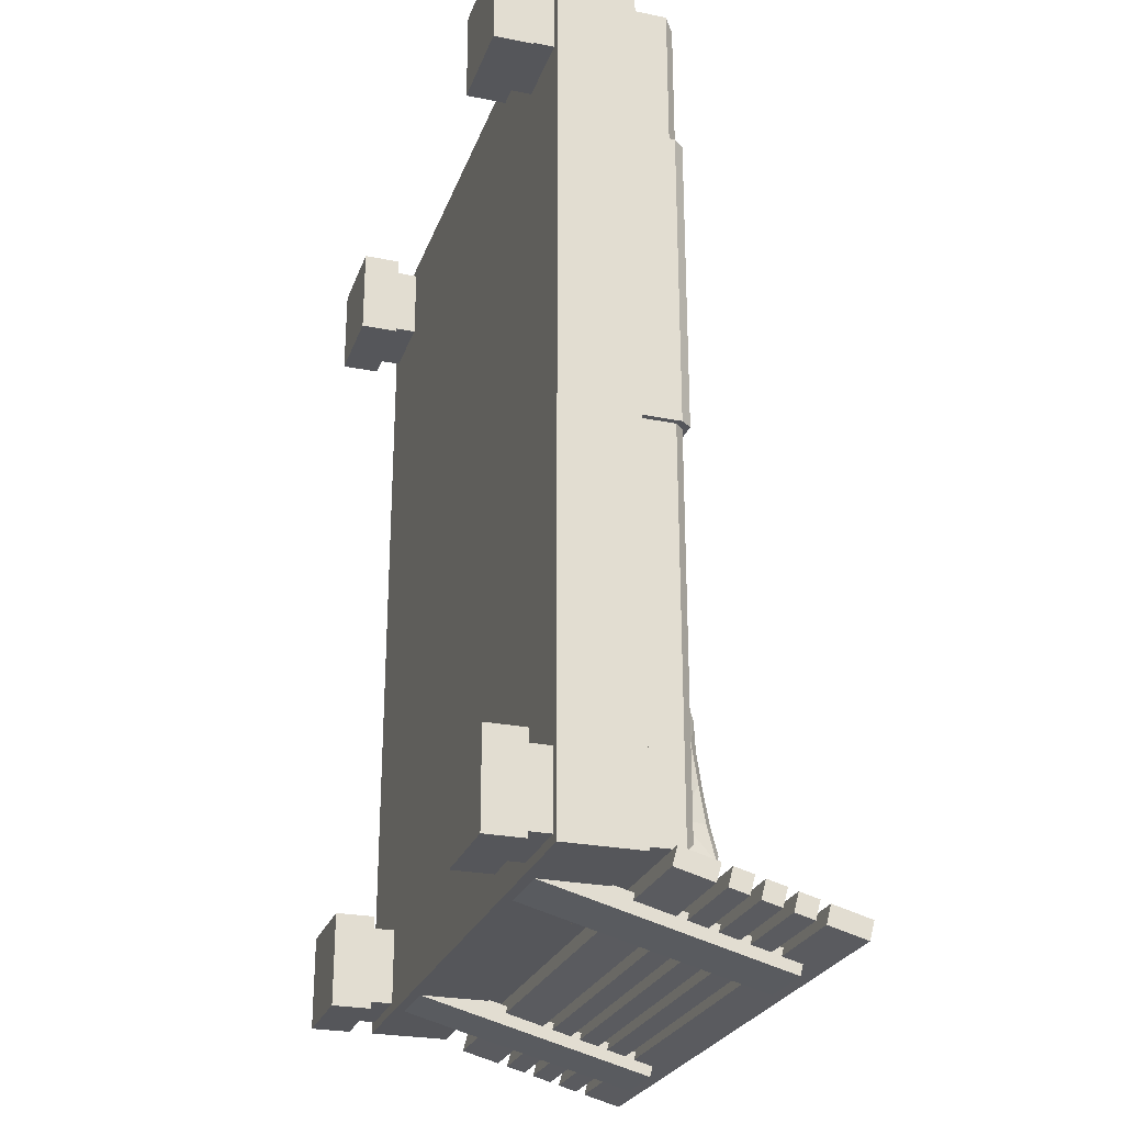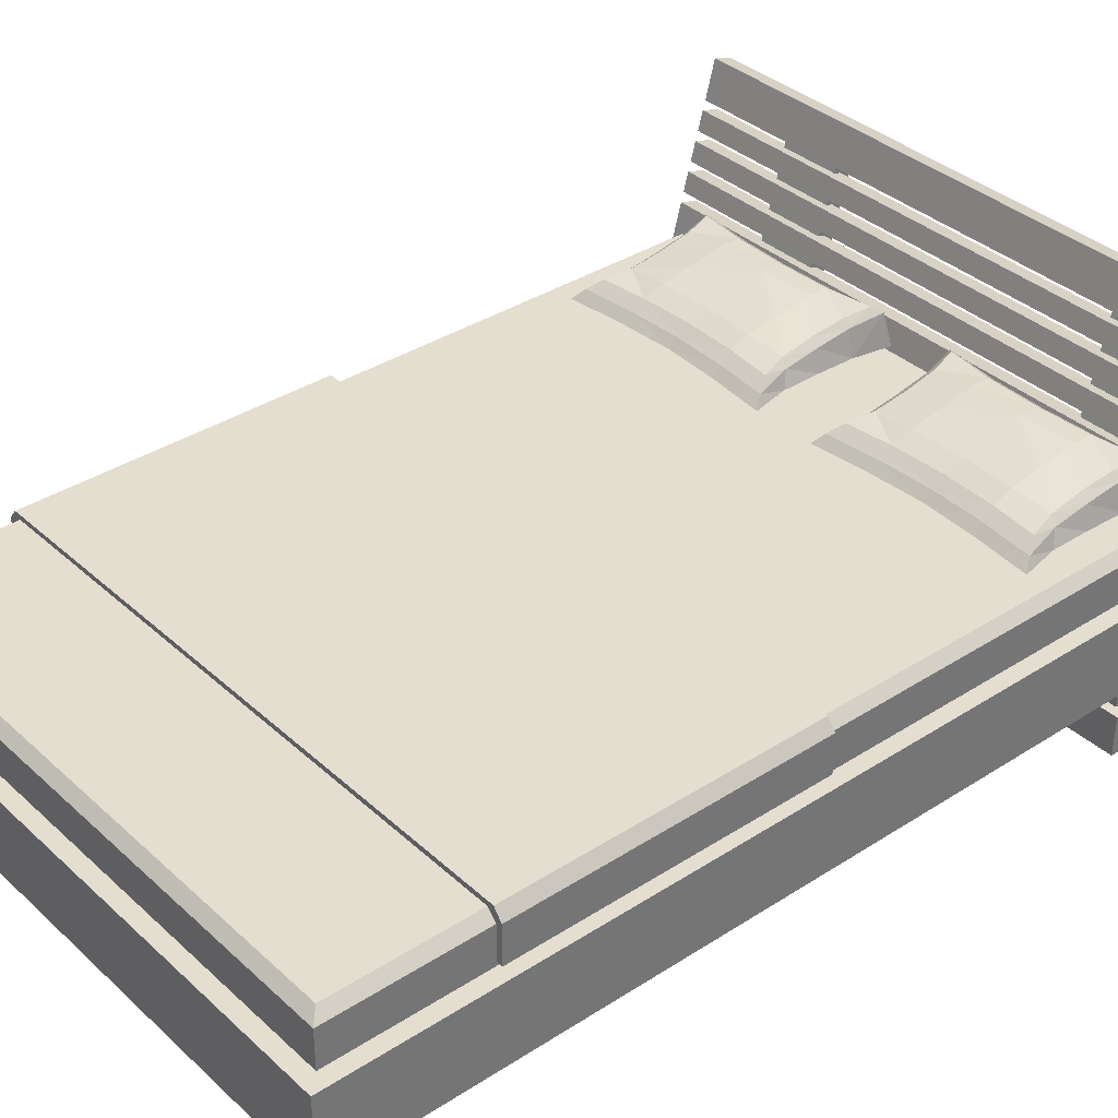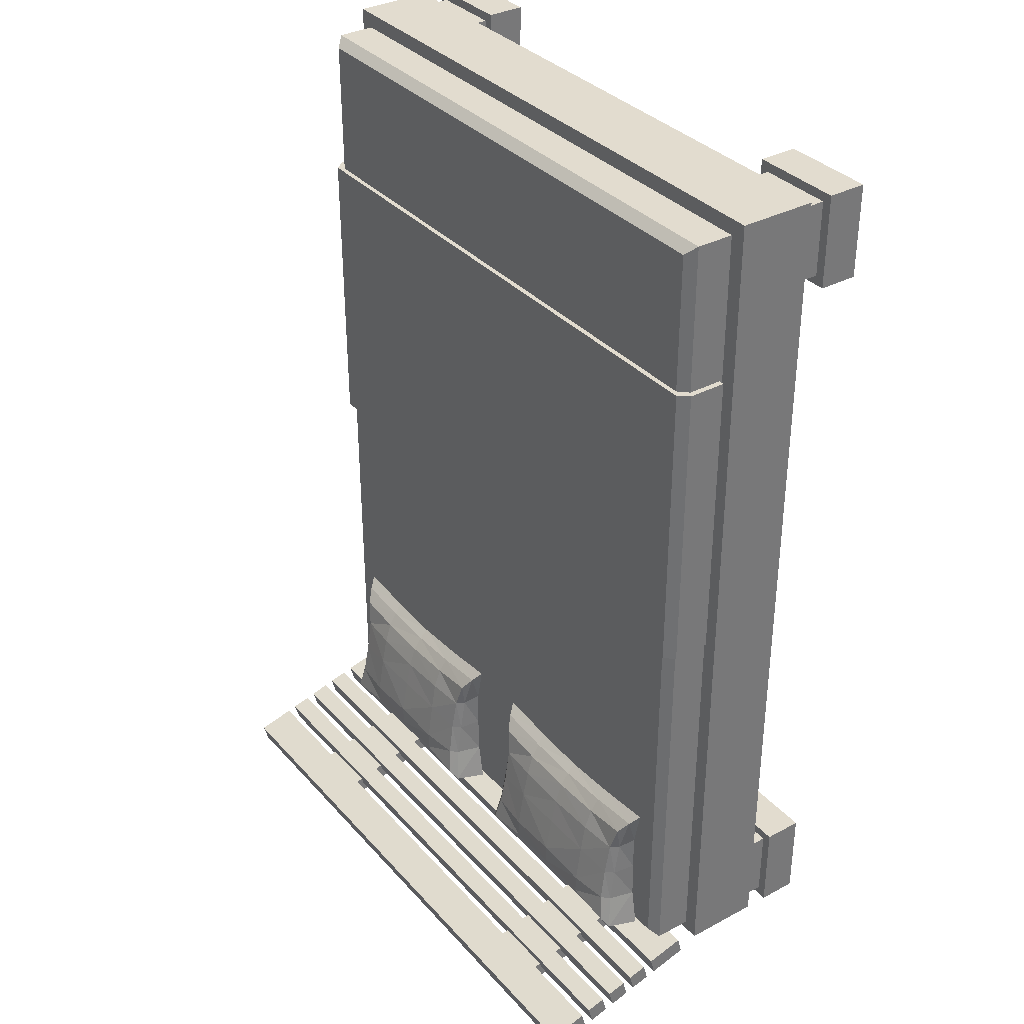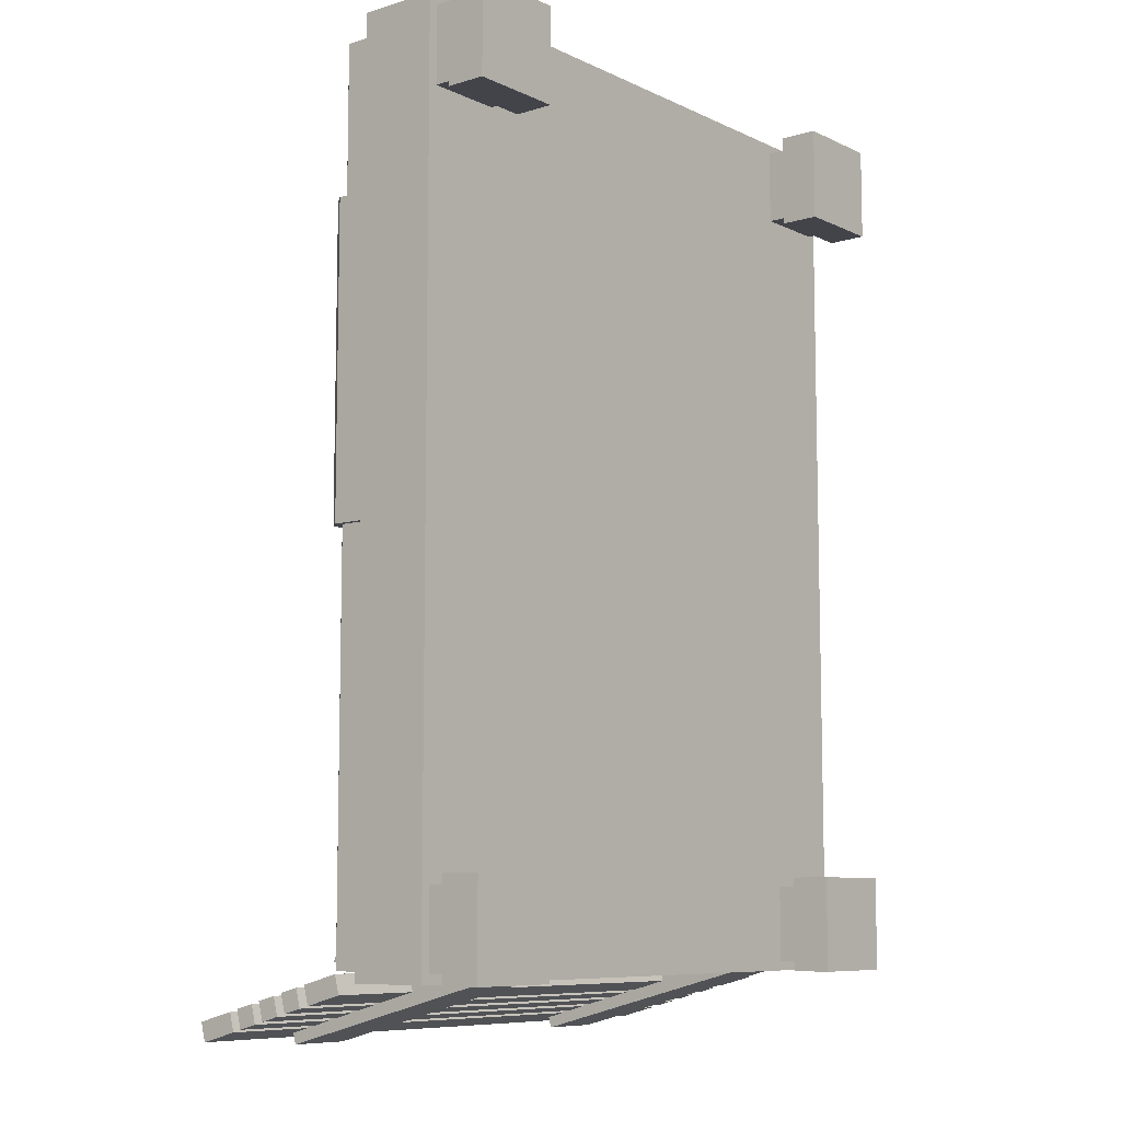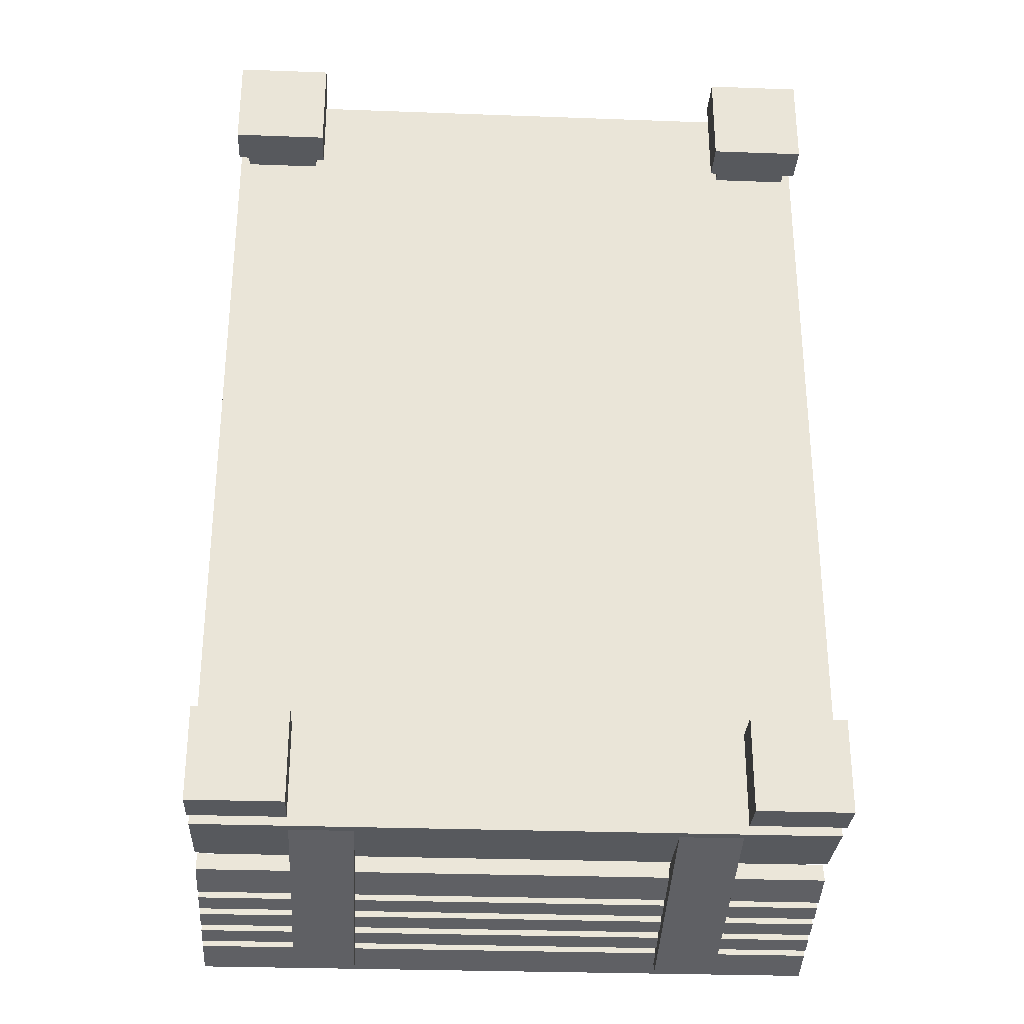
<metadata>
{"format":"obj","ext":"obj","renderer":"f3d","projection":"perspective","resolution":1024,"background":"white","views":[{"elev":-26.1,"azim":72.3,"up":"+Z"},{"elev":35.9,"azim":49.8,"up":"+Y"},{"elev":34.7,"azim":-125.4,"up":"+Z"},{"elev":-8.5,"azim":-50.8,"up":"+Z"},{"elev":-29.3,"azim":-3.1,"up":"+Z"}]}
</metadata>
<code>
o Cube.002_Cube.060
v 0.9679 0.4603 1.475
v 0.9679 0.4603 0.4996
v 0.9679 0.5822 1.475
v 0.9413 0.6159 1.475
v 0.9413 0.6159 0.4996
v 0.9679 0.5822 0.4996
v -0.9679 0.4603 1.475
v -0.9679 0.4603 0.4996
v -0.9679 0.5822 1.475
v -0.9413 0.6159 1.475
v -0.9413 0.6159 0.4996
v -0.9679 0.5822 0.4996
v -0.95 0.35 1.95
v -0.95 0.35 -0.7702
v 0.95 0.35 1.95
v 0.95 0.35 -0.7702
v -0.9206 0.6 1.921
v -0.95 0.5706 1.95
v -0.9206 0.6 -0.7407
v -0.95 0.5706 -0.7702
v 0.9206 0.6 1.921
v 0.95 0.5706 1.95
v 0.9206 0.6 -0.7407
v 0.95 0.5706 -0.7702
v 0.1 0.5999 -0.2627
v 0.1 0.5999 -0.7627
v 0.85 0.5999 -0.2627
v 0.85 0.5999 -0.7627
v 0.127 0.5999 -0.5127
v 0.823 0.5999 -0.5127
v 0.475 0.5999 -0.7351
v 0.475 0.5999 -0.2923
v 0.475 0.6973 -0.5147
v 0.1265 0.5999 -0.3877
v 0.8235 0.5999 -0.3877
v 0.4751 0.6792 -0.4282
v 0.8269 0.5999 -0.6377
v 0.1231 0.5999 -0.6377
v 0.4748 0.7195 -0.6317
v 0.6625 0.5999 -0.2821
v 0.649 0.6967 -0.5158
v 0.6625 0.5999 -0.7417
v 0.6472 0.6792 -0.4209
v 0.6508 0.7162 -0.6442
v 0.2875 0.5999 -0.7397
v 0.2875 0.5999 -0.2821
v 0.301 0.6961 -0.5153
v 0.3031 0.6786 -0.4204
v 0.2988 0.7156 -0.6437
v 0.1506 0.6562 -0.3376
v 0.123 0.6284 -0.2952
v 0.1506 0.7179 -0.7219
v 0.123 0.7005 -0.7481
v 0.7994 0.6562 -0.3376
v 0.827 0.6284 -0.2952
v 0.7994 0.7179 -0.7219
v 0.827 0.7005 -0.7481
v 0.1749 0.687 -0.5298
v 0.1484 0.665 -0.5255
v 0.7751 0.687 -0.5298
v 0.8016 0.665 -0.5255
v 0.475 0.7174 -0.6972
v 0.475 0.7005 -0.7222
v 0.475 0.6566 -0.3606
v 0.475 0.6275 -0.3205
v 0.8021 0.647 -0.4121
v 0.7777 0.6696 -0.4211
v 0.1479 0.647 -0.4121
v 0.1723 0.6696 -0.4211
v 0.1446 0.6828 -0.6372
v 0.1693 0.7045 -0.6385
v 0.8054 0.6828 -0.6372
v 0.7807 0.7045 -0.6385
v 0.651 0.7005 -0.7285
v 0.65 0.7178 -0.7032
v 0.651 0.6282 -0.3128
v 0.65 0.6563 -0.354
v 0.299 0.6282 -0.3128
v 0.3 0.6563 -0.354
v 0.299 0.7005 -0.7266
v 0.3 0.7178 -0.7013
v -0.1 0.5999 -0.2627
v -0.1 0.5999 -0.7627
v -0.85 0.5999 -0.2627
v -0.85 0.5999 -0.7627
v -0.127 0.5999 -0.5127
v -0.823 0.5999 -0.5127
v -0.475 0.5999 -0.7351
v -0.475 0.5999 -0.2923
v -0.475 0.6973 -0.5147
v -0.1265 0.5999 -0.3877
v -0.8235 0.5999 -0.3877
v -0.4751 0.6792 -0.4282
v -0.8269 0.5999 -0.6377
v -0.1231 0.5999 -0.6377
v -0.4748 0.7195 -0.6317
v -0.6625 0.5999 -0.2821
v -0.649 0.6967 -0.5158
v -0.6625 0.5999 -0.7417
v -0.6472 0.6792 -0.4209
v -0.6508 0.7162 -0.6442
v -0.2875 0.5999 -0.7397
v -0.2875 0.5999 -0.2821
v -0.301 0.6961 -0.5153
v -0.3031 0.6786 -0.4204
v -0.2988 0.7156 -0.6437
v -0.1506 0.6562 -0.3376
v -0.123 0.6284 -0.2952
v -0.1506 0.7179 -0.7219
v -0.123 0.7005 -0.7481
v -0.7994 0.6562 -0.3376
v -0.827 0.6284 -0.2952
v -0.7994 0.7179 -0.7219
v -0.827 0.7005 -0.7481
v -0.1749 0.687 -0.5298
v -0.1484 0.665 -0.5255
v -0.7751 0.687 -0.5298
v -0.8016 0.665 -0.5255
v -0.475 0.7174 -0.6972
v -0.475 0.7005 -0.7222
v -0.475 0.6566 -0.3606
v -0.475 0.6275 -0.3205
v -0.8021 0.647 -0.4121
v -0.7777 0.6696 -0.4211
v -0.1479 0.647 -0.4121
v -0.1723 0.6696 -0.4211
v -0.1446 0.6828 -0.6372
v -0.1693 0.7045 -0.6385
v -0.8054 0.6828 -0.6372
v -0.7807 0.7045 -0.6385
v -0.651 0.7005 -0.7285
v -0.65 0.7178 -0.7032
v -0.651 0.6282 -0.3128
v -0.65 0.6563 -0.354
v -0.299 0.6282 -0.3128
v -0.3 0.6563 -0.354
v -0.299 0.7005 -0.7266
v -0.3 0.7178 -0.7013
f 12 5 6
f 3 10 9
f 6 1 2
f 4 6 5
f 7 12 8
f 12 10 11
f 10 5 11
f 19 21 23
f 24 15 16
f 18 14 13
f 20 16 14
f 19 18 17
f 23 20 19
f 21 24 23
f 17 22 21
f 22 13 15
f 1 9 7
f 8 6 2
f 53 45 26
f 57 37 28
f 55 40 27
f 69 79 48
f 81 71 49
f 44 60 73
f 30 66 35
f 59 38 29
f 39 41 44
f 48 64 36
f 32 78 46
f 62 44 75
f 41 36 43
f 46 51 25
f 68 29 34
f 62 49 39
f 31 74 42
f 47 69 48
f 38 53 26
f 49 58 47
f 42 57 28
f 37 61 30
f 75 73 56
f 35 55 27
f 41 67 60
f 76 32 40
f 80 31 45
f 47 36 33
f 67 77 54
f 39 47 33
f 43 64 77
f 52 70 71
f 56 74 75
f 54 66 67
f 50 78 79
f 69 59 68
f 60 72 73
f 81 63 80
f 77 65 76
f 67 61 60
f 50 68 51
f 58 70 59
f 56 72 57
f 75 63 62
f 54 76 55
f 79 65 64
f 52 80 53
f 51 34 25
f 102 110 83
f 94 114 85
f 97 112 84
f 136 126 105
f 138 128 109
f 117 101 130
f 87 123 118
f 95 116 86
f 98 96 101
f 121 105 93
f 89 135 122
f 101 119 132
f 98 93 90
f 103 108 135
f 86 125 91
f 119 106 138
f 88 131 120
f 104 126 115
f 95 110 127
f 106 115 128
f 99 114 131
f 94 118 129
f 130 132 113
f 92 112 123
f 124 98 117
f 89 133 97
f 88 137 102
f 93 104 90
f 124 134 100
f 96 104 106
f 100 121 93
f 127 109 128
f 131 113 132
f 123 111 124
f 135 107 136
f 126 116 115
f 129 117 130
f 138 120 119
f 134 122 121
f 118 124 117
f 107 125 126
f 115 127 128
f 113 129 130
f 120 132 119
f 111 133 134
f 122 136 121
f 109 137 138
f 91 108 82
f 12 11 5
f 3 4 10
f 6 3 1
f 4 3 6
f 7 9 12
f 12 9 10
f 10 4 5
f 19 17 21
f 24 22 15
f 18 20 14
f 20 24 16
f 19 20 18
f 23 24 20
f 21 22 24
f 17 18 22
f 22 18 13
f 1 3 9
f 8 12 6
f 53 80 45
f 57 72 37
f 55 76 40
f 69 50 79
f 81 52 71
f 44 41 60
f 30 61 66
f 59 70 38
f 39 33 41
f 48 79 64
f 32 65 78
f 62 39 44
f 41 33 36
f 46 78 51
f 68 59 29
f 62 81 49
f 31 63 74
f 47 58 69
f 38 70 53
f 49 71 58
f 42 74 57
f 37 72 61
f 75 44 73
f 35 66 55
f 41 43 67
f 76 65 32
f 80 63 31
f 47 48 36
f 67 43 77
f 39 49 47
f 43 36 64
f 52 53 70
f 56 57 74
f 54 55 66
f 50 51 78
f 69 58 59
f 60 61 72
f 81 62 63
f 77 64 65
f 67 66 61
f 50 69 68
f 58 71 70
f 56 73 72
f 75 74 63
f 54 77 76
f 79 78 65
f 52 81 80
f 51 68 34
f 102 137 110
f 94 129 114
f 97 133 112
f 136 107 126
f 138 106 128
f 117 98 101
f 87 92 123
f 95 127 116
f 98 90 96
f 121 136 105
f 89 103 135
f 101 96 119
f 98 100 93
f 103 82 108
f 86 116 125
f 119 96 106
f 88 99 131
f 104 105 126
f 95 83 110
f 106 104 115
f 99 85 114
f 94 87 118
f 130 101 132
f 92 84 112
f 124 100 98
f 89 122 133
f 88 120 137
f 93 105 104
f 124 111 134
f 96 90 104
f 100 134 121
f 127 110 109
f 131 114 113
f 123 112 111
f 135 108 107
f 126 125 116
f 129 118 117
f 138 137 120
f 134 133 122
f 118 123 124
f 107 108 125
f 115 116 127
f 113 114 129
f 120 131 132
f 111 112 133
f 122 135 136
f 109 110 137
f 91 125 108
o Plane.002_Plane.008
v -1 0.2 2
v 1 0.2 2
v -1 0.2 -0.8
v 1 0.2 -0.8
v -1 0.45 2
v 1 0.45 2
v -1 0.45 -0.8
v 1 0.45 -0.8
v -1 0.525 -0.7757
v -1 0.6458 -0.8081
v -1 0.5095 -0.8337
v -1 0.6302 -0.866
v 1 0.525 -0.7757
v 1 0.6458 -0.8081
v 1 0.5095 -0.8337
v 1 0.6302 -0.866
v -1 0.9463 -0.8912
v -1 1.067 -0.9236
v -1 0.9308 -0.9492
v -1 1.052 -0.9815
v 1 0.9463 -0.8912
v 1 1.067 -0.9236
v 1 0.9308 -0.9492
v 1 1.052 -0.9815
v -1 0.6771 -0.8165
v -1 0.6615 -0.8744
v 1 0.6615 -0.8744
v 1 0.6771 -0.8165
v -1 0.7374 -0.8326
v -1 0.7218 -0.8906
v 1 0.7218 -0.8906
v 1 0.7374 -0.8326
v -1 0.7671 -0.8415
v -1 0.7515 -0.8994
v 1 0.7515 -0.8994
v 1 0.7671 -0.8415
v -1 0.8274 -0.8576
v -1 0.8118 -0.9156
v 1 0.8118 -0.9156
v 1 0.8274 -0.8576
v -1 0.8571 -0.8665
v -1 0.8415 -0.9244
v 1 0.8415 -0.9244
v 1 0.8571 -0.8665
v -1 0.9174 -0.8826
v -1 0.9018 -0.9406
v 1 0.9018 -0.9406
v 1 0.9174 -0.8826
v 0.5 0.2345 -0.7382
v 0.5 0.999 -0.9414
v 0.5 0.219 -0.7961
v 0.5 0.9835 -0.9994
v 0.7 0.2345 -0.7382
v 0.7 0.999 -0.9414
v 0.7 0.219 -0.7961
v 0.7 0.9835 -0.9994
v -0.5 0.2345 -0.7382
v -0.5 0.999 -0.9414
v -0.5 0.219 -0.7961
v -0.5 0.9835 -0.9994
v -0.7 0.2345 -0.7382
v -0.7 0.999 -0.9414
v -0.7 0.219 -0.7961
v -0.7 0.9835 -0.9994
v 0.7 0 -0.5
v 0.7 0.125 -0.5
v 0.7 0 -0.8
v 0.7 0.125 -0.8
v 1 0 -0.5
v 1 0.125 -0.5
v 1 0 -0.8
v 1 0.125 -0.8
v 0.73 0.125 -0.53
v 0.73 0.125 -0.77
v 0.97 0.125 -0.53
v 0.97 0.125 -0.77
v 0.73 0.2 -0.53
v 0.73 0.2 -0.77
v 0.97 0.2 -0.53
v 0.97 0.2 -0.77
v 0.7 0 2
v 0.7 0.125 2
v 0.7 0 1.7
v 0.7 0.125 1.7
v 1 0 2
v 1 0.125 2
v 1 0 1.7
v 1 0.125 1.7
v 0.73 0.125 1.97
v 0.73 0.125 1.73
v 0.97 0.125 1.97
v 0.97 0.125 1.73
v 0.73 0.2 1.97
v 0.73 0.2 1.73
v 0.97 0.2 1.97
v 0.97 0.2 1.73
v -0.7 0 -0.5
v -0.7 0.125 -0.5
v -0.7 0 -0.8
v -0.7 0.125 -0.8
v -1 0 -0.5
v -1 0.125 -0.5
v -1 0 -0.8
v -1 0.125 -0.8
v -0.73 0.125 -0.53
v -0.73 0.125 -0.77
v -0.97 0.125 -0.53
v -0.97 0.125 -0.77
v -0.73 0.2 -0.53
v -0.73 0.2 -0.77
v -0.97 0.2 -0.53
v -0.97 0.2 -0.77
v -0.7 0 2
v -0.7 0.125 2
v -0.7 0 1.7
v -0.7 0.125 1.7
v -1 0 2
v -1 0.125 2
v -1 0 1.7
v -1 0.125 1.7
v -0.73 0.125 1.97
v -0.73 0.125 1.73
v -0.97 0.125 1.97
v -0.97 0.125 1.73
v -0.73 0.2 1.97
v -0.73 0.2 1.73
v -0.97 0.2 1.97
v -0.97 0.2 1.73
f 141 140 139
f 144 145 143
f 141 146 142
f 140 143 139
f 142 144 140
f 139 145 141
f 148 149 147
f 150 153 149
f 153 152 151
f 152 147 151
f 153 147 149
f 172 174 171
f 156 157 155
f 158 161 157
f 161 160 159
f 160 155 159
f 161 155 157
f 158 160 162
f 166 169 170
f 174 177 178
f 164 166 163
f 152 150 148
f 168 170 169
f 163 168 164
f 166 167 163
f 164 169 165
f 176 178 177
f 171 176 172
f 174 175 171
f 172 177 173
f 180 182 179
f 182 185 186
f 184 186 185
f 179 184 180
f 182 183 179
f 180 185 181
f 187 190 189
f 190 193 189
f 194 191 193
f 192 187 191
f 190 192 194
f 195 198 196
f 201 198 197
f 199 202 201
f 195 200 199
f 200 198 202
f 204 205 203
f 206 209 205
f 210 207 209
f 208 203 207
f 209 203 205
f 210 213 208
f 213 215 211
f 204 212 206
f 208 211 204
f 210 212 214
f 212 218 214
f 214 217 213
f 211 216 212
f 220 221 219
f 222 225 221
f 226 223 225
f 224 219 223
f 225 219 221
f 226 229 224
f 229 231 227
f 220 228 222
f 224 227 220
f 226 228 230
f 228 234 230
f 230 233 229
f 227 232 228
f 237 236 235
f 241 238 237
f 239 242 241
f 235 240 239
f 235 241 237
f 245 242 240
f 247 245 243
f 244 236 238
f 243 240 236
f 242 244 238
f 250 244 246
f 249 246 245
f 248 243 244
f 253 252 251
f 257 254 253
f 255 258 257
f 251 256 255
f 251 257 253
f 261 258 256
f 263 261 259
f 260 252 254
f 259 256 252
f 258 260 254
f 266 260 262
f 265 262 261
f 264 259 260
f 141 142 140
f 144 146 145
f 141 145 146
f 140 144 143
f 142 146 144
f 139 143 145
f 148 150 149
f 150 154 153
f 153 154 152
f 152 148 147
f 153 151 147
f 172 173 174
f 156 158 157
f 158 162 161
f 161 162 160
f 160 156 155
f 161 159 155
f 158 156 160
f 166 165 169
f 174 173 177
f 164 165 166
f 152 154 150
f 168 167 170
f 163 167 168
f 166 170 167
f 164 168 169
f 176 175 178
f 171 175 176
f 174 178 175
f 172 176 177
f 180 181 182
f 182 181 185
f 184 183 186
f 179 183 184
f 182 186 183
f 180 184 185
f 187 188 190
f 190 194 193
f 194 192 191
f 192 188 187
f 190 188 192
f 195 197 198
f 201 202 198
f 199 200 202
f 195 196 200
f 200 196 198
f 204 206 205
f 206 210 209
f 210 208 207
f 208 204 203
f 209 207 203
f 210 214 213
f 213 217 215
f 204 211 212
f 208 213 211
f 210 206 212
f 212 216 218
f 214 218 217
f 211 215 216
f 220 222 221
f 222 226 225
f 226 224 223
f 224 220 219
f 225 223 219
f 226 230 229
f 229 233 231
f 220 227 228
f 224 229 227
f 226 222 228
f 228 232 234
f 230 234 233
f 227 231 232
f 237 238 236
f 241 242 238
f 239 240 242
f 235 236 240
f 235 239 241
f 245 246 242
f 247 249 245
f 244 243 236
f 243 245 240
f 242 246 244
f 250 248 244
f 249 250 246
f 248 247 243
f 253 254 252
f 257 258 254
f 255 256 258
f 251 252 256
f 251 255 257
f 261 262 258
f 263 265 261
f 260 259 252
f 259 261 256
f 258 262 260
f 266 264 260
f 265 266 262
f 264 263 259

</code>
